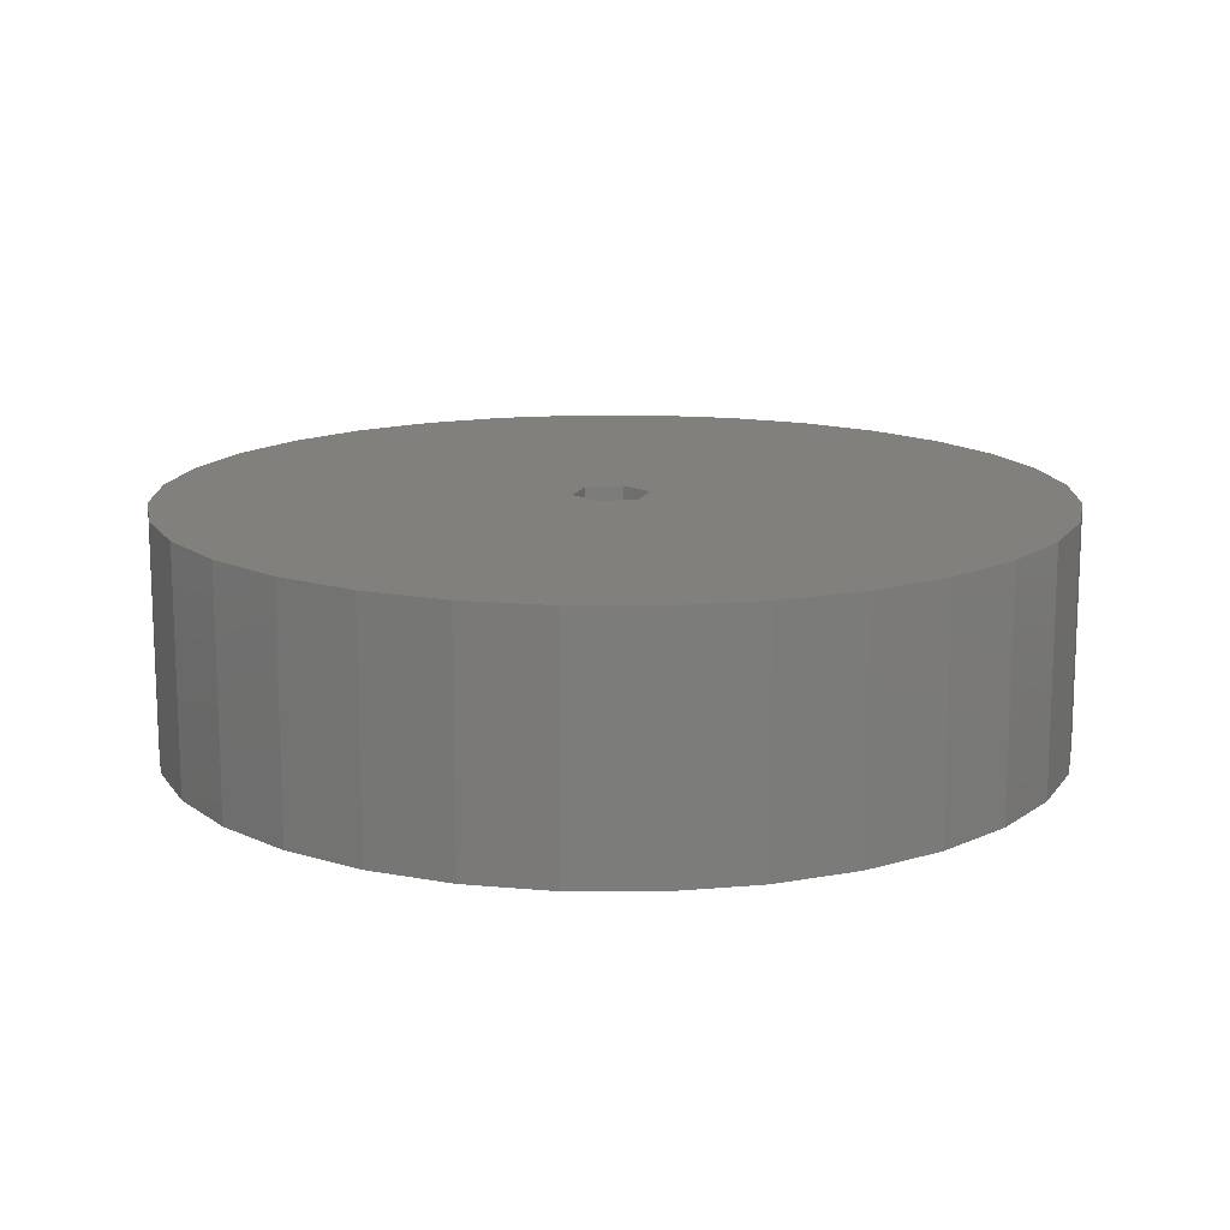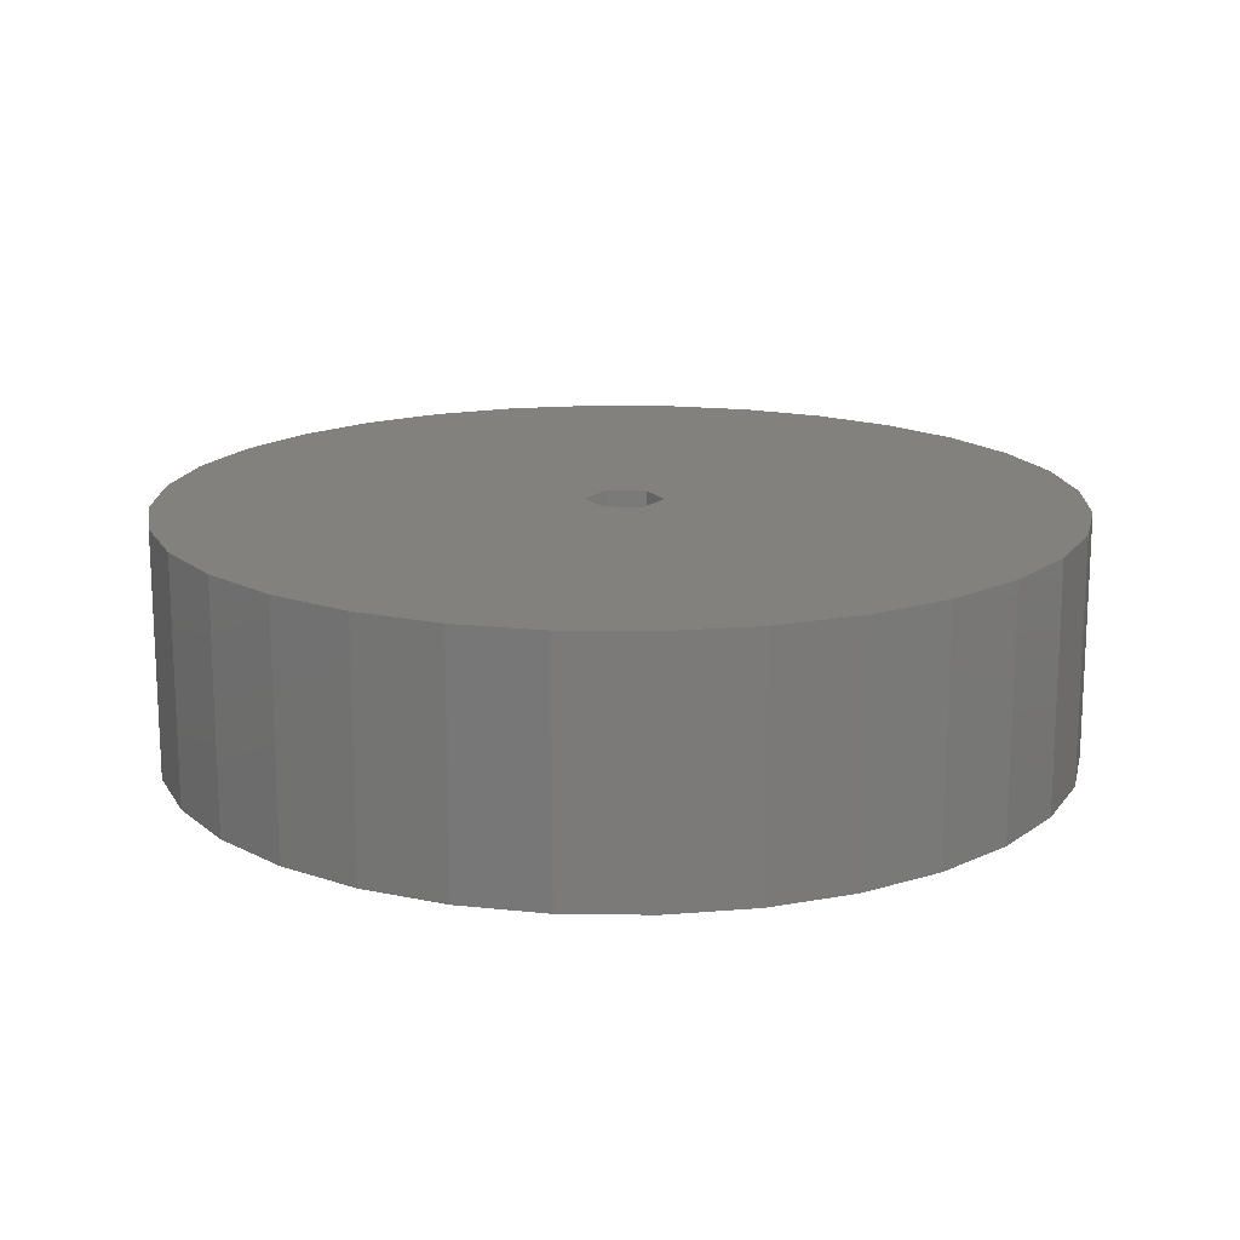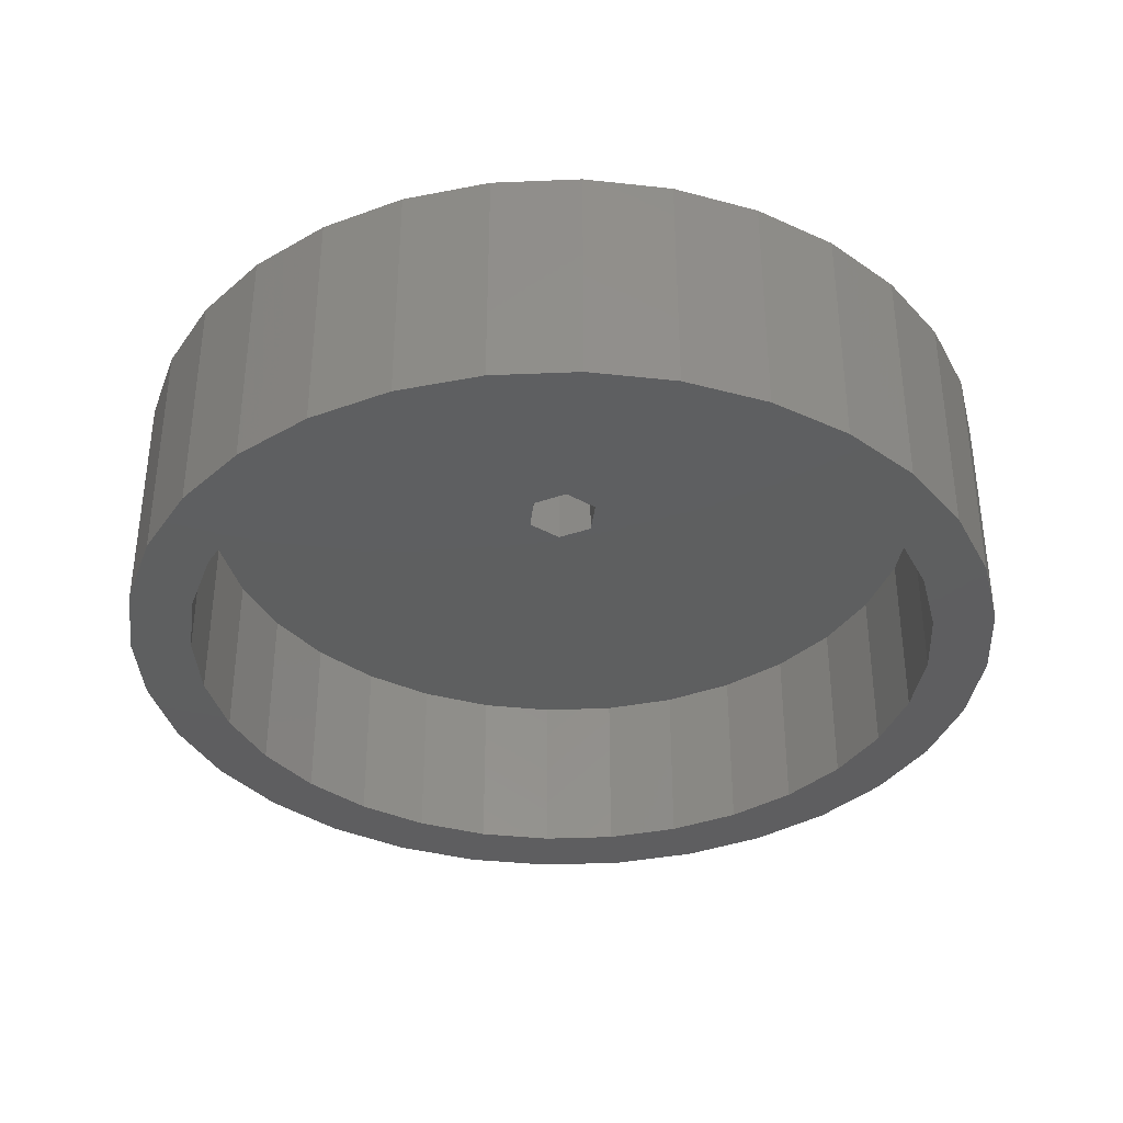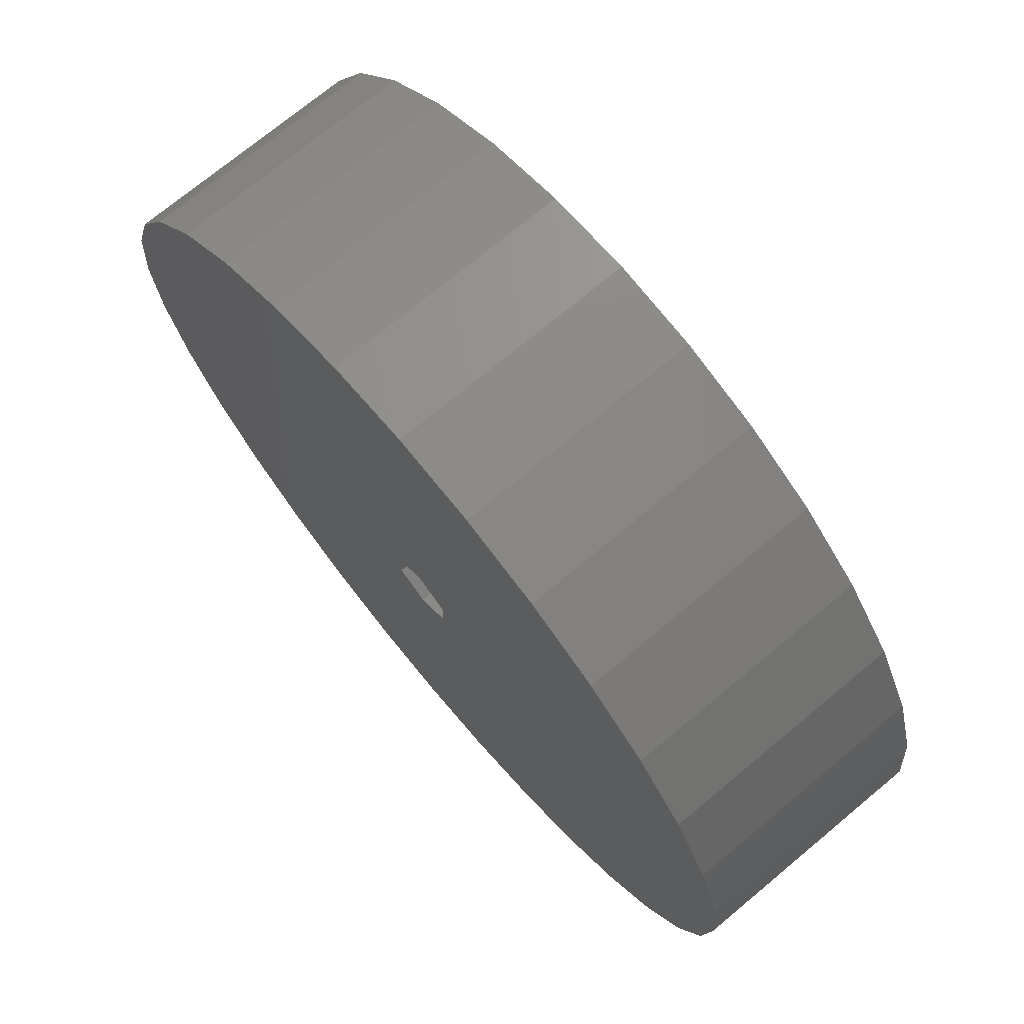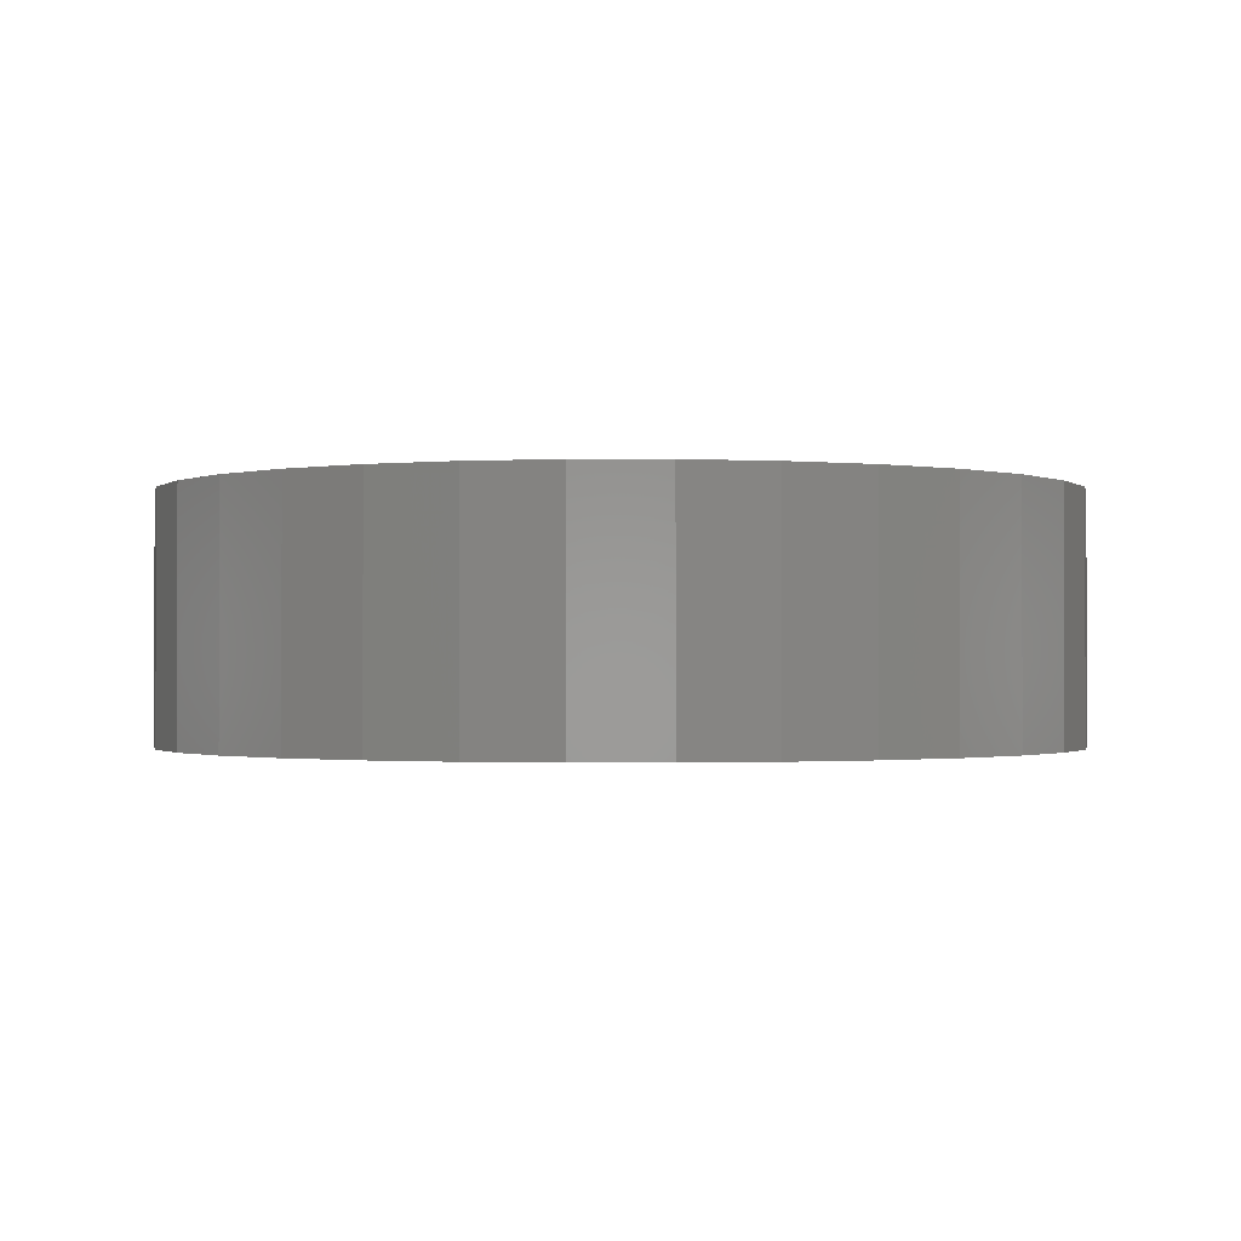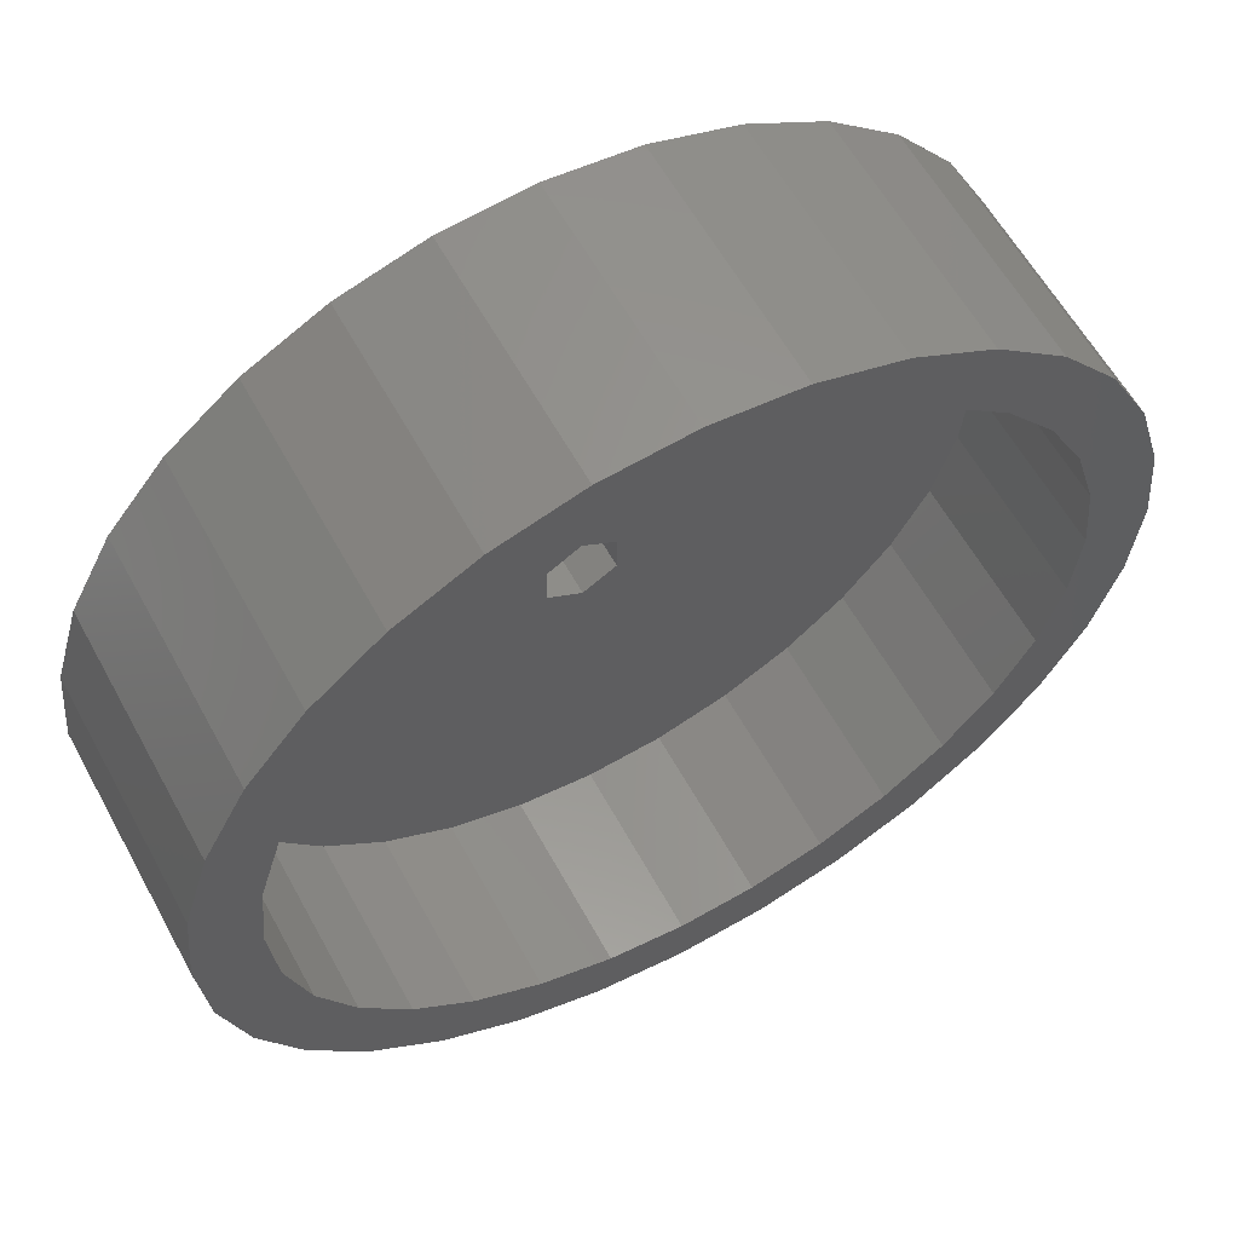
<metadata>
{"format":"stl","ext":"stl","renderer":"f3d","projection":"perspective","resolution":1024,"background":"white","views":[{"elev":14.3,"azim":17.1,"up":"+Y"},{"elev":16.3,"azim":153.3,"up":"+Y"},{"elev":-36.5,"azim":-126.3,"up":"+Y"},{"elev":72.6,"azim":-129.8,"up":"+Z"},{"elev":-1.0,"azim":-39.4,"up":"+Y"},{"elev":59.9,"azim":-28.6,"up":"+Z"}]}
</metadata>
<code>
# stl→obj: 140 verts, 280 faces
v -0.0625 -0.03906 -0.03906
v 0.0006579 -0.03906 -0.07459
v -0.0625 0.07812 -0.03906
v 0.0006579 0.07812 -0.07459
v 0.0625 -0.03906 -0.03906
v 0.0625 0.07812 -0.03906
v 0.0625 -0.03906 0.03331
v 0.0625 0.07812 0.03331
v 0.0006579 -0.03906 0.06883
v 0.0006579 0.07812 0.06883
v -0.0625 -0.03906 0.03331
v -0.0625 0.07812 0.03331
v -0.8121 0.07812 -0.1631
v -0.8281 0.07812 1.072e-16
v 0.007895 0.07812 -0.836
v -0.1552 0.07812 -0.82
v -0.312 0.07812 -0.7724
v -0.4566 0.07812 -0.6951
v -0.5833 0.07812 -0.5912
v -0.6872 0.07812 -0.4645
v -0.7645 0.07812 -0.3199
v 0.8279 0.07812 -0.1631
v 0.7803 0.07812 -0.3199
v 0.703 0.07812 -0.4645
v 0.599 0.07812 -0.5912
v 0.4724 0.07812 -0.6951
v 0.3278 0.07812 -0.7724
v 0.171 0.07812 -0.82
v -0.8121 0.07812 0.1631
v -0.7645 0.07812 0.3199
v -0.6872 0.07812 0.4645
v -0.5833 0.07812 0.5912
v -0.4566 0.07812 0.6951
v -0.312 0.07812 0.7724
v -0.1552 0.07812 0.82
v 0.007895 0.07812 0.836
v 0.171 0.07812 0.82
v 0.3278 0.07812 0.7724
v 0.4724 0.07812 0.6951
v 0.599 0.07812 0.5912
v 0.703 0.07812 0.4645
v 0.7803 0.07812 0.3199
v 0.8279 0.07812 0.1631
v 0.8439 0.07812 -3.024e-16
v -0.6971 -0.03906 -0.1402
v -0.6562 -0.03906 -0.2751
v -0.5898 -0.03906 -0.3994
v -0.5004 -0.03906 -0.5083
v -0.3915 -0.03906 -0.5977
v -0.2672 -0.03906 -0.6641
v -0.1323 -0.03906 -0.705
v 0.007895 -0.03906 -0.7188
v -0.7109 -0.03906 8.564e-17
v 0.1481 -0.03906 -0.705
v 0.283 -0.03906 -0.6641
v 0.4073 -0.03906 -0.5977
v 0.5162 -0.03906 -0.5083
v 0.6056 -0.03906 -0.3994
v 0.672 -0.03906 -0.2751
v 0.7129 -0.03906 -0.1402
v 0.7267 -0.03906 -2.665e-16
v 0.7129 -0.03906 0.1402
v 0.672 -0.03906 0.2751
v 0.6056 -0.03906 0.3994
v 0.5162 -0.03906 0.5083
v 0.4073 -0.03906 0.5977
v 0.283 -0.03906 0.6641
v 0.1481 -0.03906 0.705
v 0.007895 -0.03906 0.7188
v -0.1323 -0.03906 0.705
v -0.2672 -0.03906 0.6641
v -0.3915 -0.03906 0.5977
v -0.5004 -0.03906 0.5083
v -0.5898 -0.03906 0.3994
v -0.6562 -0.03906 0.2751
v -0.6971 -0.03906 0.1402
v -0.1323 -0.375 0.705
v 0.007895 -0.375 0.7188
v -0.312 -0.375 0.7724
v -0.4566 -0.375 0.6951
v -0.5898 -0.375 0.3994
v -0.7645 -0.375 0.3199
v -0.6562 -0.375 0.2751
v 0.007895 -0.375 -0.836
v -0.312 -0.375 -0.7724
v -0.1552 -0.375 -0.82
v 0.3278 -0.375 0.7724
v 0.1481 -0.375 0.705
v 0.171 -0.375 -0.82
v 0.3278 -0.375 -0.7724
v 0.171 -0.375 0.82
v 0.007895 -0.375 0.836
v -0.1552 -0.375 0.82
v -0.6872 -0.375 0.4645
v -0.5004 -0.375 0.5083
v -0.5833 -0.375 0.5912
v -0.3915 -0.375 0.5977
v -0.2672 -0.375 0.6641
v -0.6971 -0.375 0.1402
v -0.8121 -0.375 0.1631
v -0.7109 -0.375 8.564e-17
v -0.8281 -0.375 1.072e-16
v -0.6971 -0.375 -0.1402
v -0.8121 -0.375 -0.1631
v -0.6562 -0.375 -0.2751
v -0.7645 -0.375 -0.3199
v -0.5898 -0.375 -0.3994
v -0.6872 -0.375 -0.4645
v -0.5004 -0.375 -0.5083
v -0.3915 -0.375 -0.5977
v -0.5833 -0.375 -0.5912
v -0.2672 -0.375 -0.6641
v -0.4566 -0.375 -0.6951
v -0.1323 -0.375 -0.705
v 0.007895 -0.375 -0.7188
v 0.1481 -0.375 -0.705
v 0.4724 -0.375 -0.6951
v 0.4724 -0.375 0.6951
v 0.283 -0.375 0.6641
v 0.599 -0.375 0.5912
v 0.4073 -0.375 0.5977
v 0.703 -0.375 0.4645
v 0.5162 -0.375 0.5083
v 0.7803 -0.375 0.3199
v 0.6056 -0.375 0.3994
v 0.672 -0.375 0.2751
v 0.8279 -0.375 0.1631
v 0.7129 -0.375 0.1402
v 0.8439 -0.375 -9.76e-17
v 0.7267 -0.375 -9.042e-17
v 0.8279 -0.375 -0.1631
v 0.7129 -0.375 -0.1402
v 0.7803 -0.375 -0.3199
v 0.672 -0.375 -0.2751
v 0.703 -0.375 -0.4645
v 0.6056 -0.375 -0.3994
v 0.5162 -0.375 -0.5083
v 0.599 -0.375 -0.5912
v 0.4073 -0.375 -0.5977
v 0.283 -0.375 -0.6641
f 1 2 3
f 3 2 4
f 2 5 4
f 4 5 6
f 5 7 6
f 6 7 8
f 7 9 8
f 8 9 10
f 9 11 10
f 10 11 12
f 11 1 12
f 12 1 3
f 13 14 12
f 13 12 3
f 13 3 4
f 13 4 15
f 13 15 16
f 13 16 17
f 13 17 18
f 13 18 19
f 13 19 20
f 13 20 21
f 4 6 22
f 4 22 23
f 4 23 24
f 4 24 25
f 4 25 26
f 4 26 27
f 4 27 28
f 4 28 15
f 10 12 14
f 10 14 29
f 10 29 30
f 10 30 31
f 10 31 32
f 10 32 33
f 10 33 34
f 10 34 35
f 10 35 36
f 10 36 37
f 10 37 38
f 10 38 39
f 10 39 40
f 10 40 41
f 10 41 42
f 10 42 43
f 10 43 44
f 10 44 8
f 6 8 22
f 22 8 44
f 45 46 47
f 45 47 48
f 45 48 49
f 45 49 50
f 45 50 51
f 45 51 52
f 45 52 2
f 45 2 1
f 45 1 11
f 45 11 53
f 2 52 54
f 2 54 55
f 2 55 56
f 2 56 57
f 2 57 58
f 2 58 59
f 2 59 60
f 2 60 5
f 9 7 61
f 9 61 62
f 9 62 63
f 9 63 64
f 9 64 65
f 9 65 66
f 9 66 67
f 9 67 68
f 9 68 69
f 9 69 70
f 9 70 71
f 9 71 72
f 9 72 73
f 9 73 74
f 9 74 75
f 9 75 76
f 9 76 53
f 9 53 11
f 5 60 7
f 7 60 61
f 77 78 79
f 79 80 77
f 81 82 83
f 84 85 86
f 87 78 88
f 84 89 90
f 87 91 78
f 78 91 92
f 78 92 79
f 79 92 93
f 82 81 94
f 94 81 95
f 94 95 96
f 96 95 97
f 96 97 80
f 80 97 98
f 80 98 77
f 83 82 99
f 99 82 100
f 99 100 101
f 101 100 102
f 101 102 103
f 103 102 104
f 103 104 105
f 105 104 106
f 105 106 107
f 107 106 108
f 107 108 109
f 109 108 110
f 110 108 111
f 110 111 112
f 112 111 113
f 112 113 114
f 114 113 85
f 114 85 115
f 115 85 84
f 115 84 116
f 116 84 90
f 116 90 117
f 87 88 118
f 118 88 119
f 118 119 120
f 120 119 121
f 120 121 122
f 122 121 123
f 122 123 124
f 124 123 125
f 124 125 126
f 124 126 127
f 127 126 128
f 127 128 129
f 129 128 130
f 129 130 131
f 131 130 132
f 131 132 133
f 133 132 134
f 133 134 135
f 135 134 136
f 135 136 137
f 135 137 138
f 138 137 139
f 138 139 117
f 117 139 140
f 117 140 116
f 52 116 54
f 54 116 140
f 54 140 55
f 55 140 139
f 55 139 56
f 56 139 137
f 56 137 57
f 57 137 136
f 57 136 58
f 58 136 134
f 58 134 59
f 59 134 132
f 59 132 60
f 60 132 130
f 60 130 61
f 116 52 115
f 115 52 51
f 115 51 114
f 114 51 50
f 114 50 112
f 112 50 49
f 112 49 110
f 110 49 48
f 110 48 109
f 109 48 47
f 109 47 107
f 107 47 46
f 107 46 105
f 105 46 45
f 105 45 103
f 103 45 53
f 103 53 101
f 69 77 70
f 70 77 98
f 70 98 71
f 71 98 97
f 71 97 72
f 72 97 95
f 72 95 73
f 73 95 81
f 73 81 74
f 74 81 83
f 74 83 75
f 75 83 99
f 75 99 76
f 76 99 101
f 76 101 53
f 77 69 78
f 78 69 68
f 78 68 88
f 88 68 67
f 88 67 119
f 119 67 66
f 119 66 121
f 121 66 65
f 121 65 123
f 123 65 64
f 123 64 125
f 125 64 63
f 125 63 126
f 126 63 62
f 126 62 128
f 128 62 61
f 128 61 130
f 44 129 22
f 22 129 131
f 22 131 23
f 23 131 133
f 23 133 24
f 24 133 135
f 24 135 25
f 25 135 138
f 25 138 26
f 26 138 117
f 26 117 27
f 27 117 90
f 27 90 28
f 28 90 89
f 28 89 15
f 15 89 84
f 15 84 16
f 16 84 86
f 16 86 17
f 17 86 85
f 17 85 18
f 18 85 113
f 18 113 19
f 19 113 111
f 19 111 20
f 20 111 108
f 20 108 21
f 21 108 106
f 21 106 13
f 13 106 104
f 13 104 14
f 14 104 102
f 14 102 29
f 29 102 100
f 29 100 30
f 30 100 82
f 30 82 31
f 31 82 94
f 31 94 32
f 32 94 96
f 32 96 33
f 33 96 80
f 33 80 34
f 34 80 79
f 34 79 35
f 35 79 93
f 35 93 36
f 36 93 92
f 36 92 37
f 37 92 91
f 37 91 38
f 38 91 87
f 38 87 39
f 39 87 118
f 39 118 40
f 40 118 120
f 40 120 41
f 41 120 122
f 41 122 42
f 42 122 124
f 42 124 43
f 43 124 127
f 43 127 44
f 44 127 129

</code>
